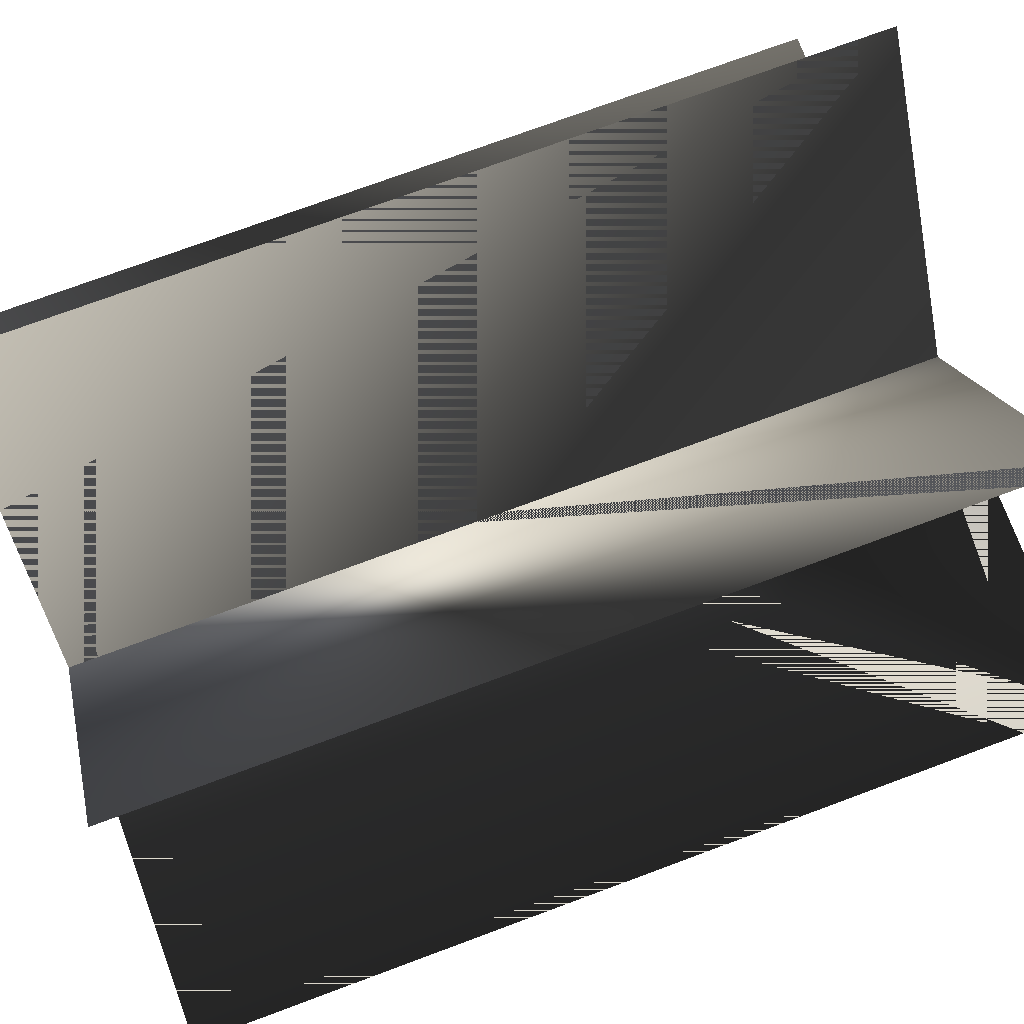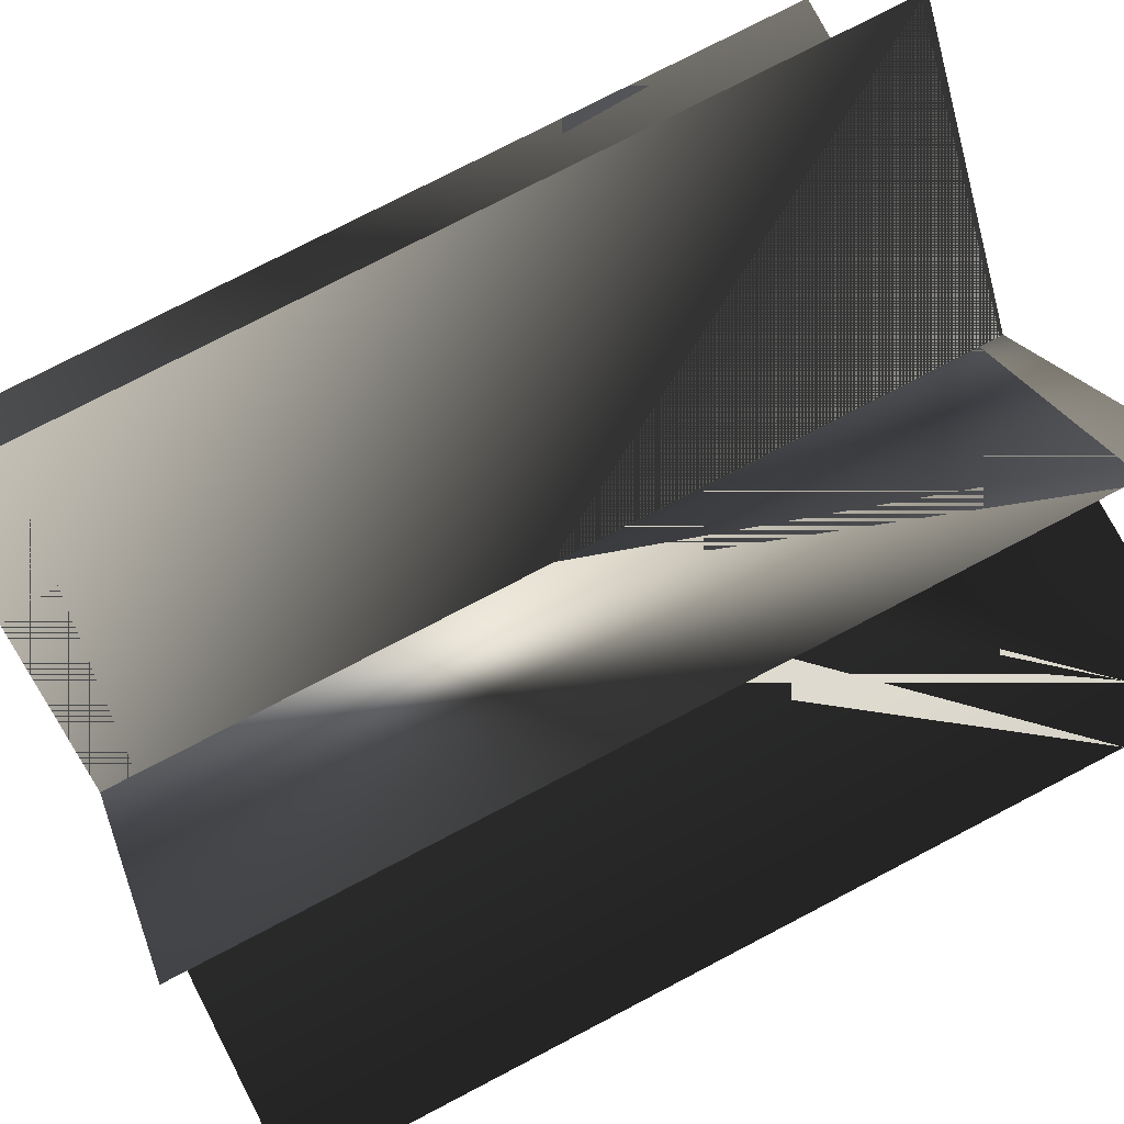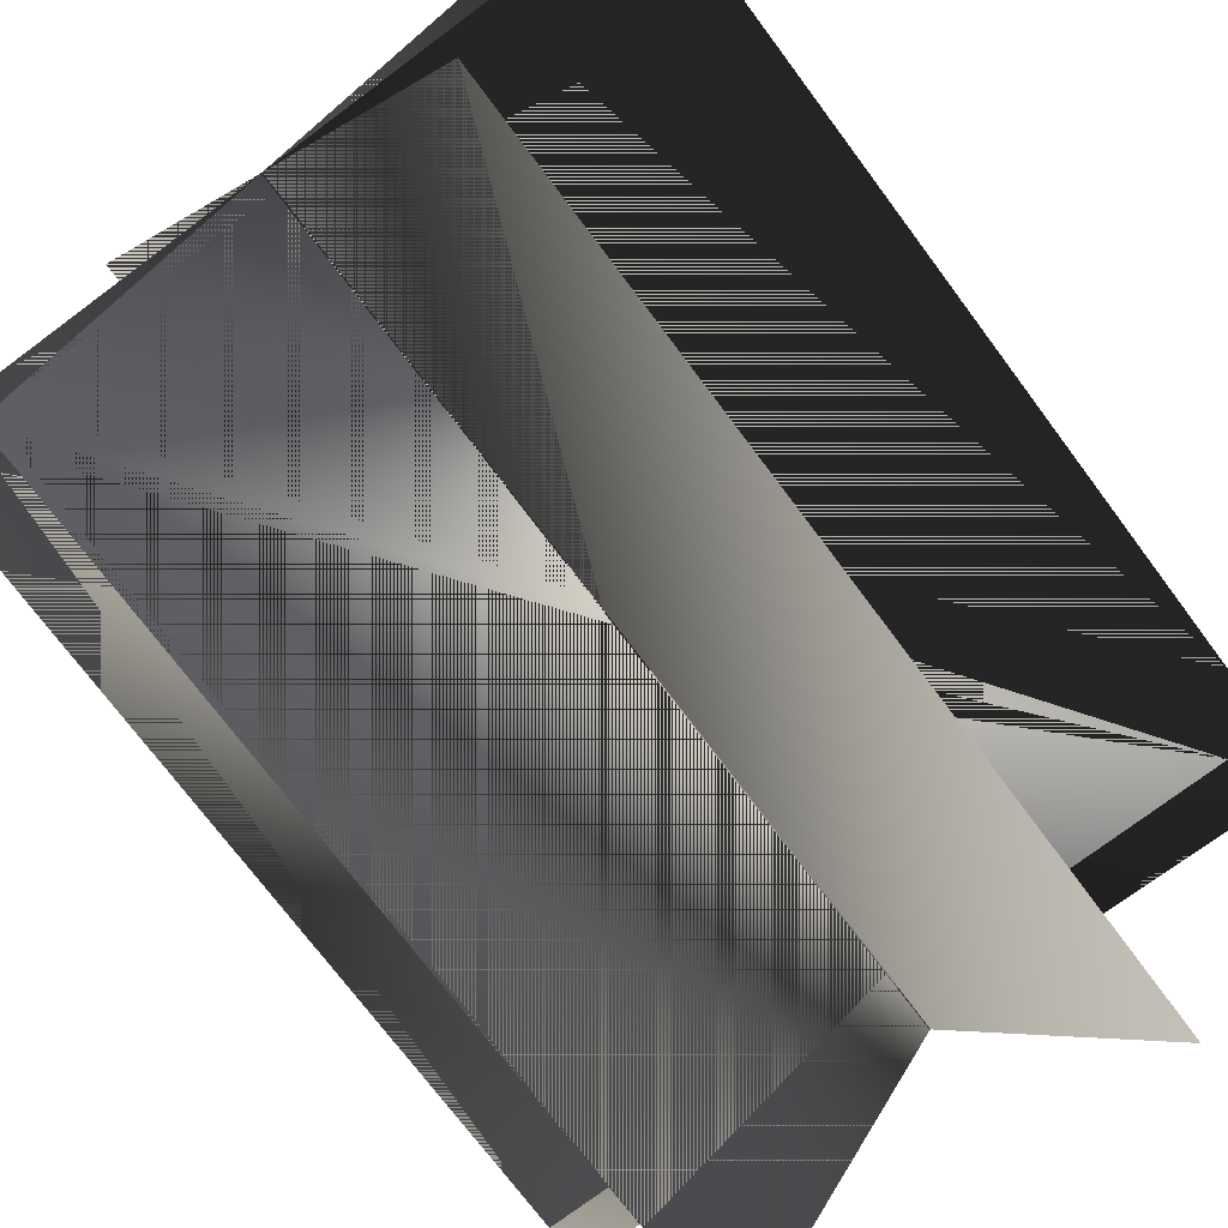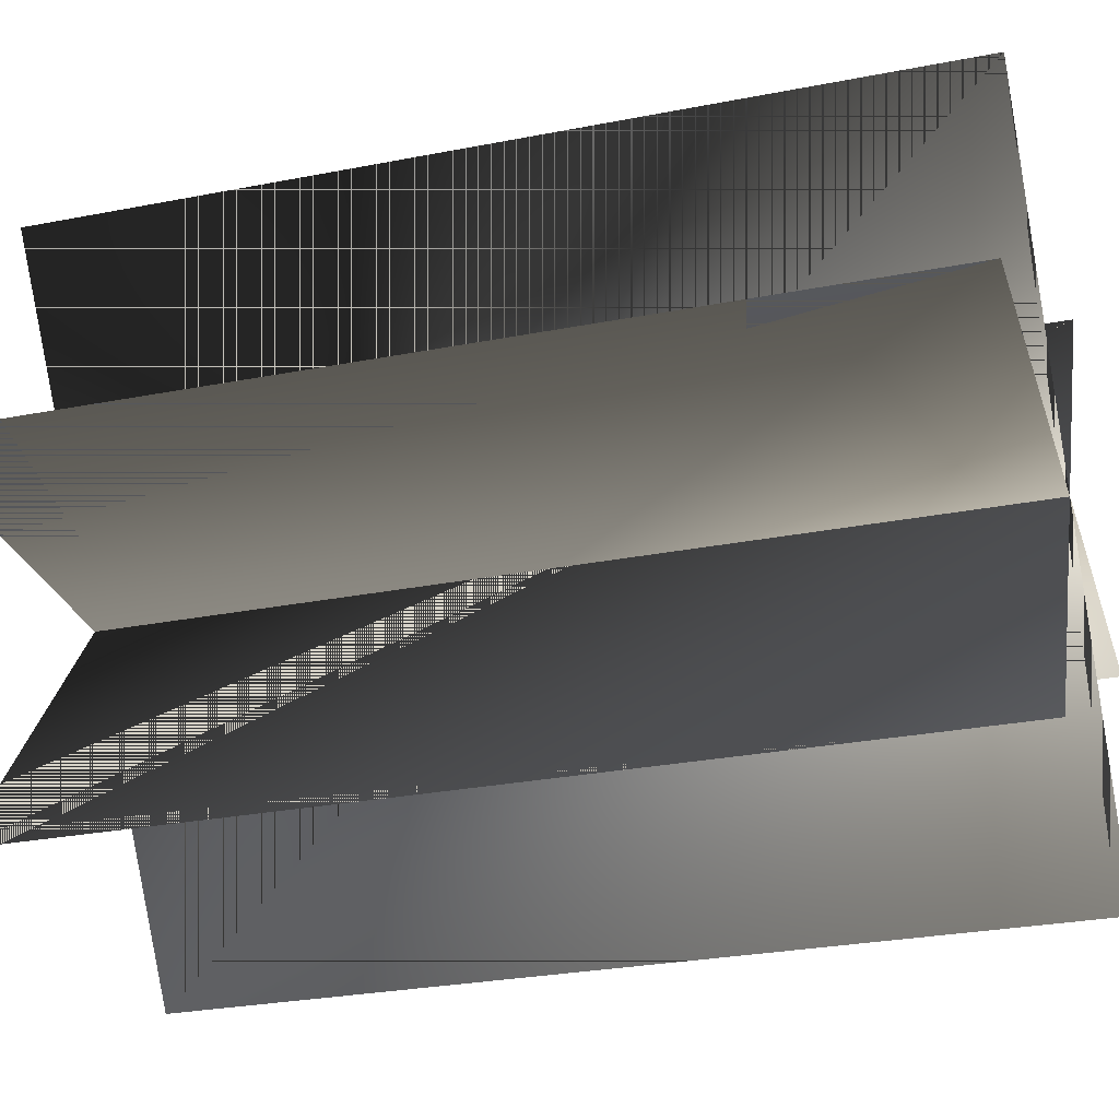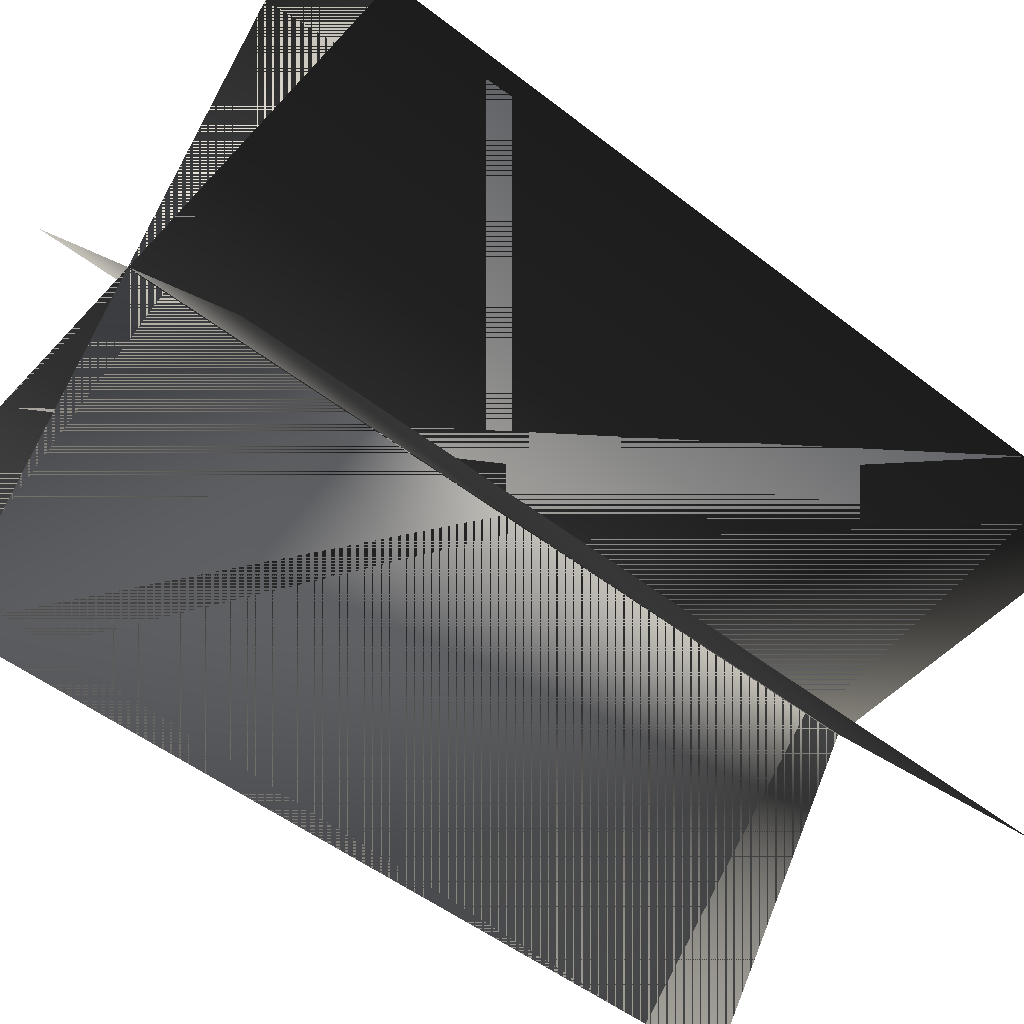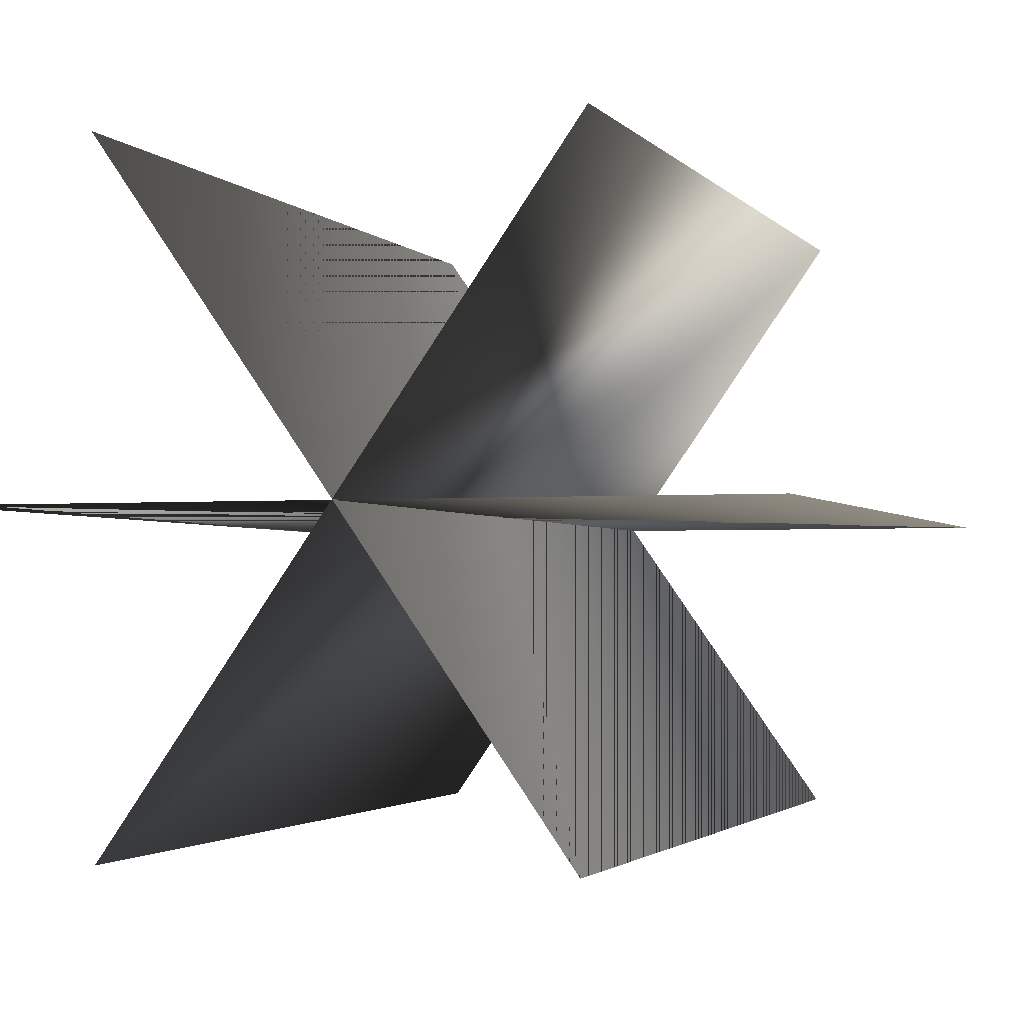
<metadata>
{"format":"obj","ext":"obj","renderer":"f3d","projection":"perspective","resolution":1024,"background":"white","views":[{"elev":74.1,"azim":69.6,"up":"+Z"},{"elev":76.9,"azim":62.5,"up":"+Z"},{"elev":-73.0,"azim":36.7,"up":"+Z"},{"elev":-27.9,"azim":106.6,"up":"+Z"},{"elev":-50.3,"azim":49.4,"up":"+Z"},{"elev":-2.1,"azim":18.3,"up":"+Z"}]}
</metadata>
<code>
g SM_bush_winter_denseshrub
v 126.8 -0.2547 0.2731
v -124 -0.2547 0.2731
v -124 303.1 0.2731
v 126.8 303.1 0.2731
v -71.02 303.1 -100.9
v 72.8 303.1 104.5
v 72.8 -0.2546 104.5
v 70.41 303.1 -100
v -73.41 303.1 105.4
v -73.41 -0.2545 105.4
v -71.02 -0.2547 -100.9
v 70.41 -0.2547 -100
f 3 2 4
f 2 1 4
f 5 11 6
f 8 12 9
f 11 7 6
f 12 10 9
f 4 2 3
f 4 1 2
f 6 11 5
f 9 12 8
f 6 7 11
f 9 10 12

</code>
